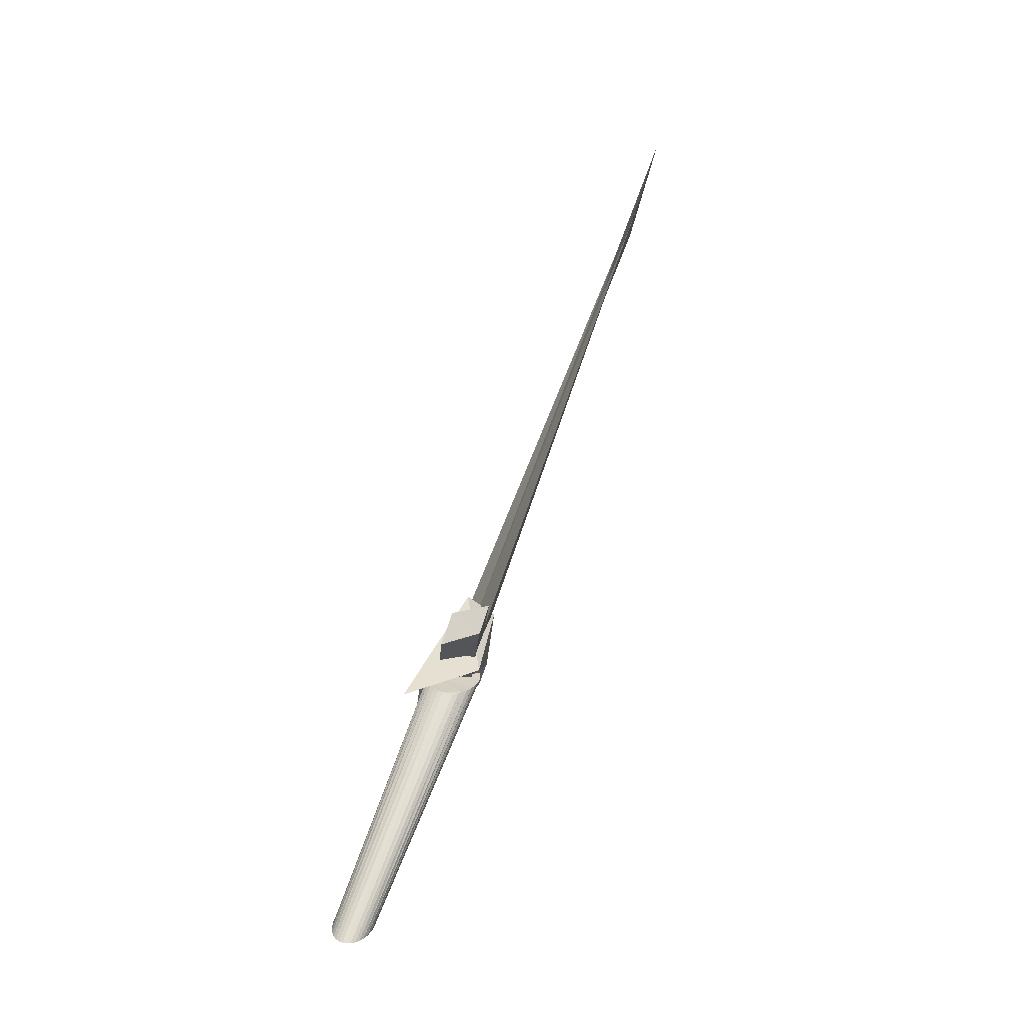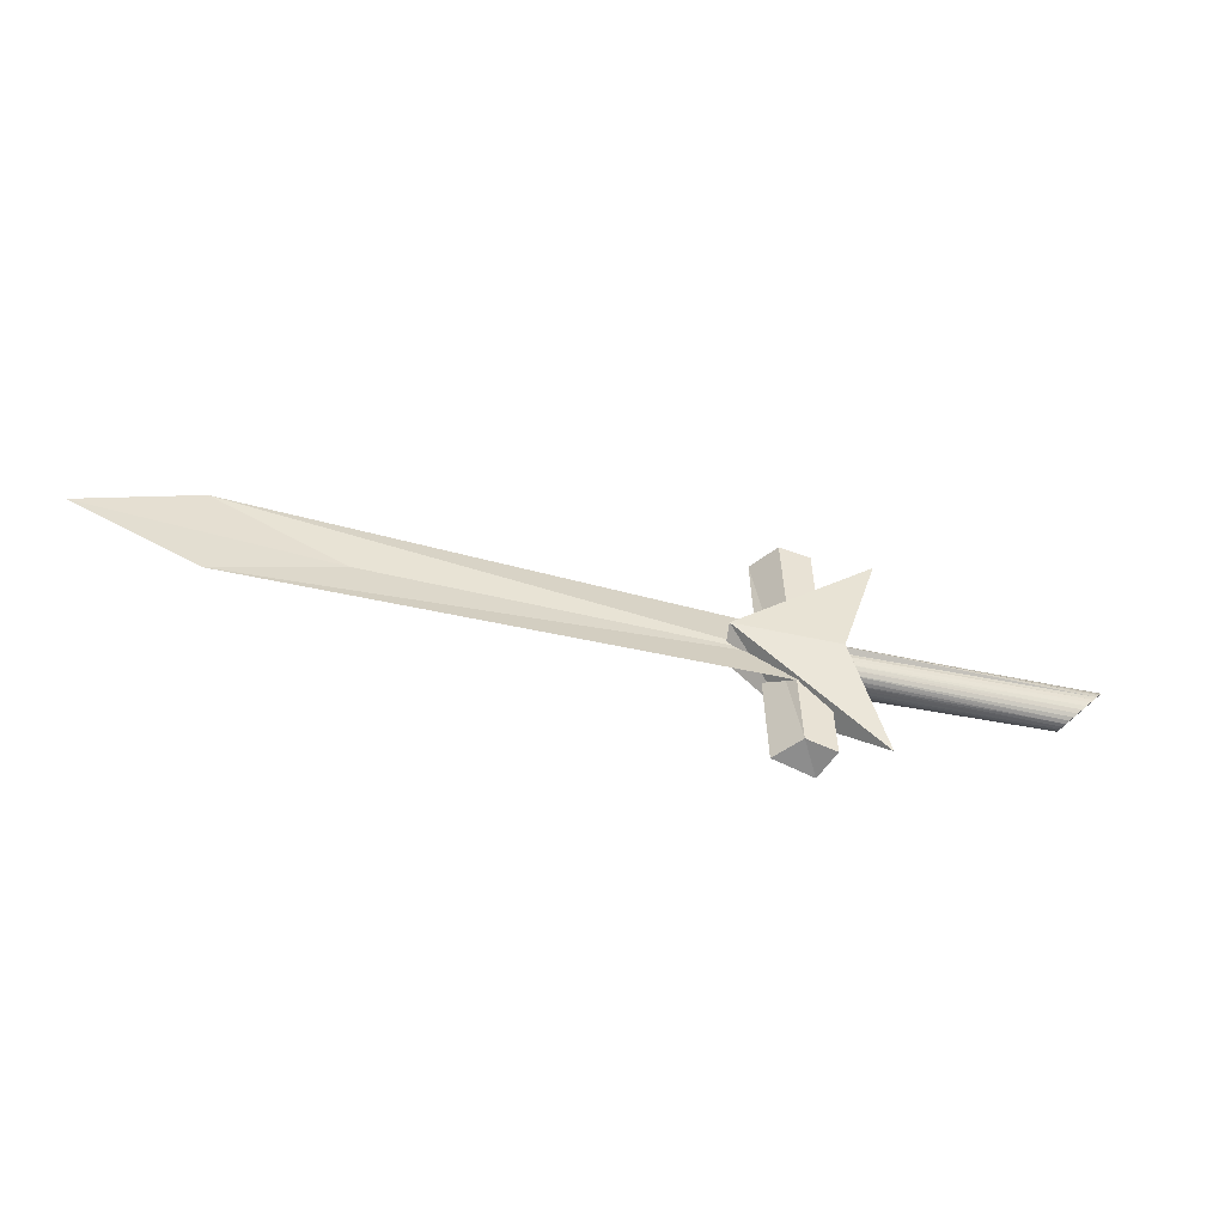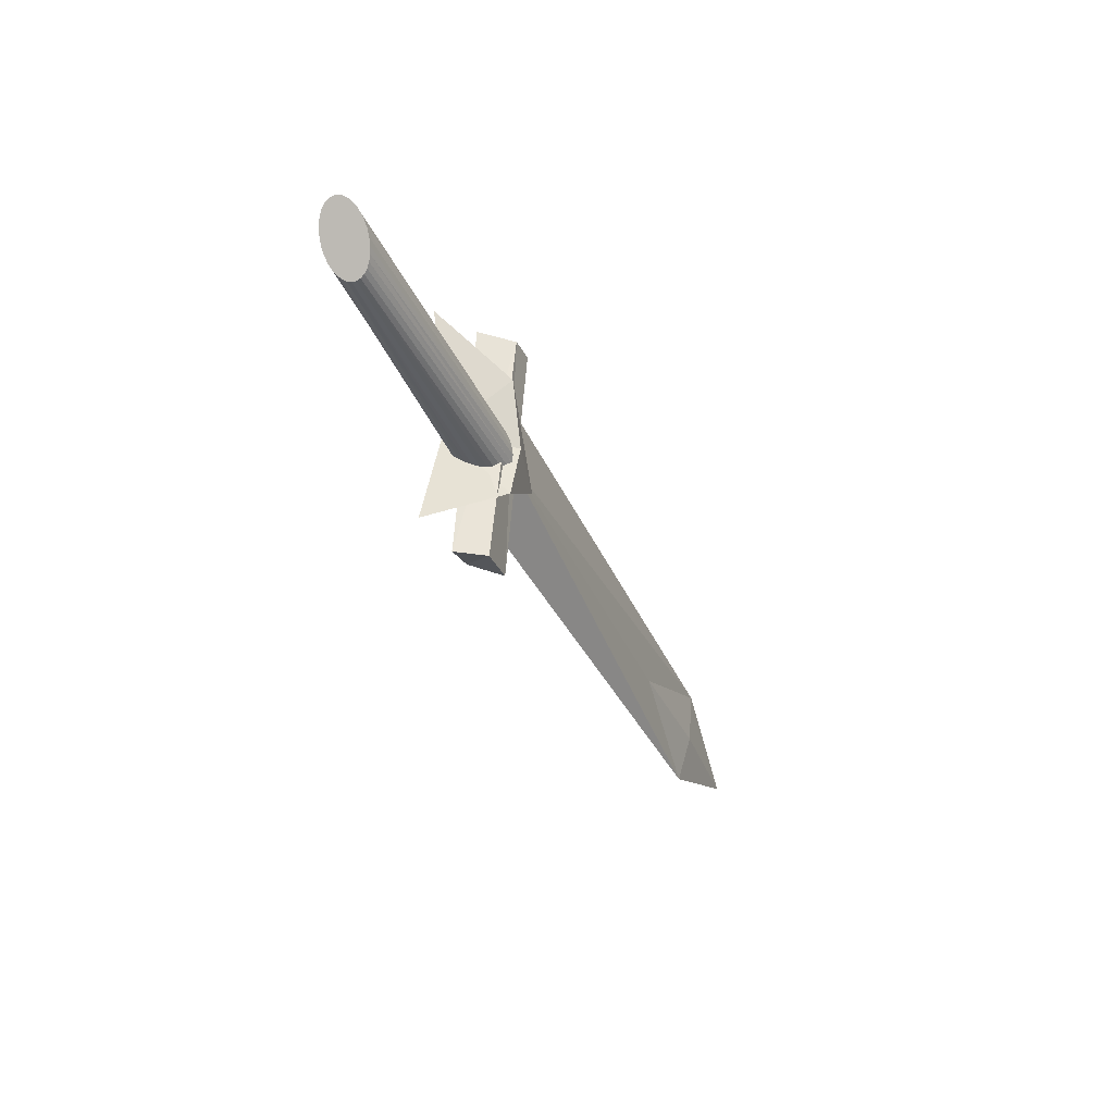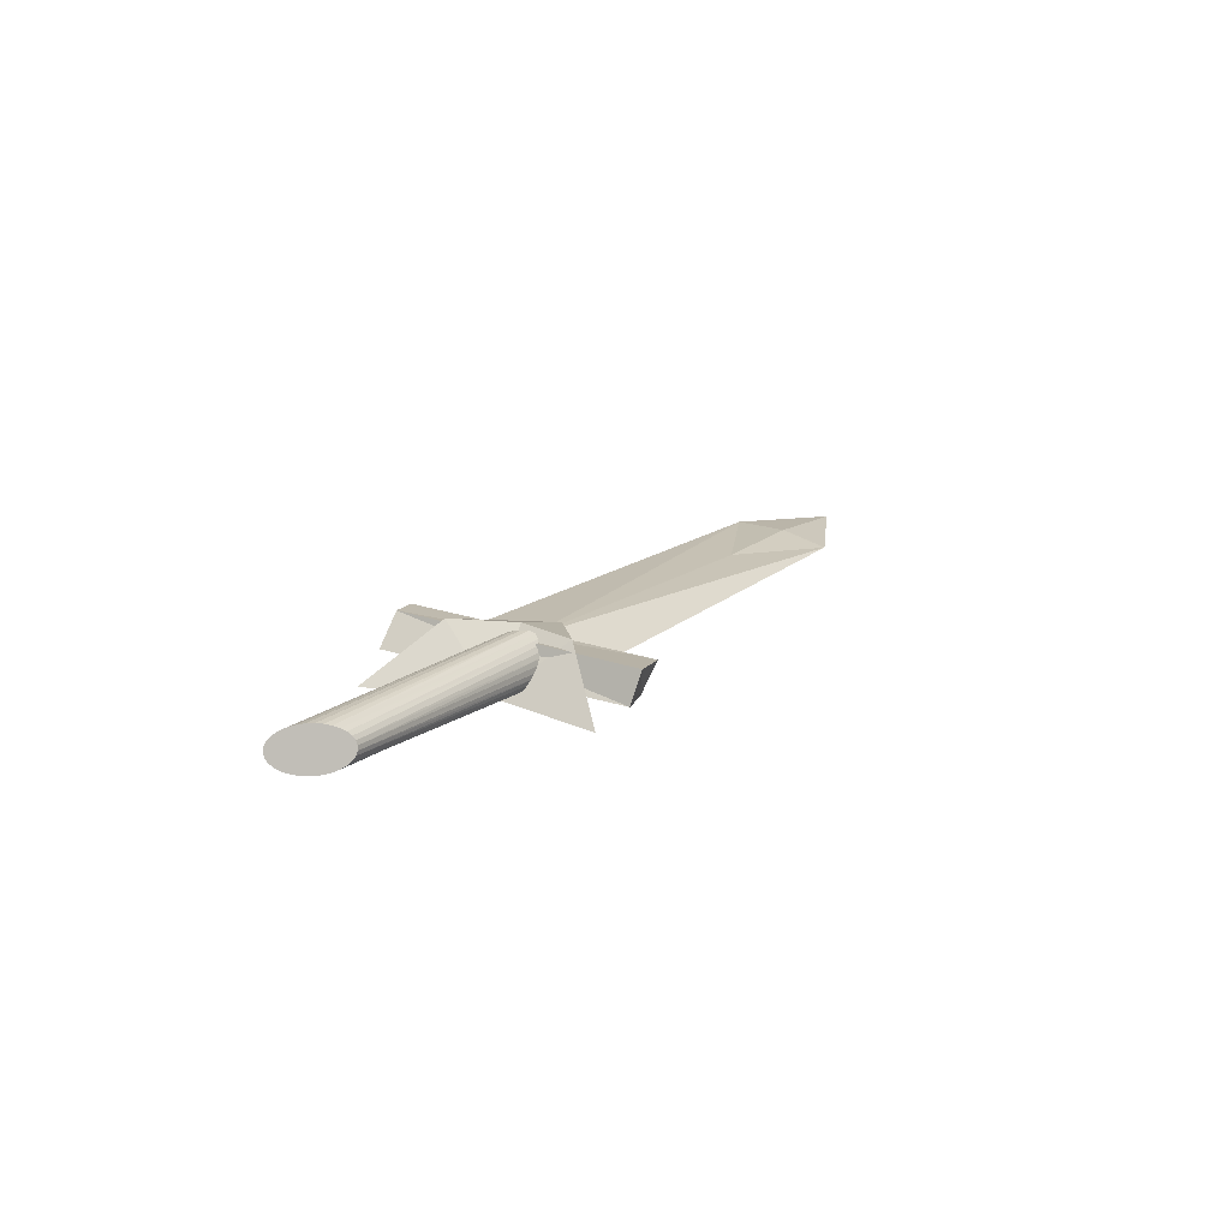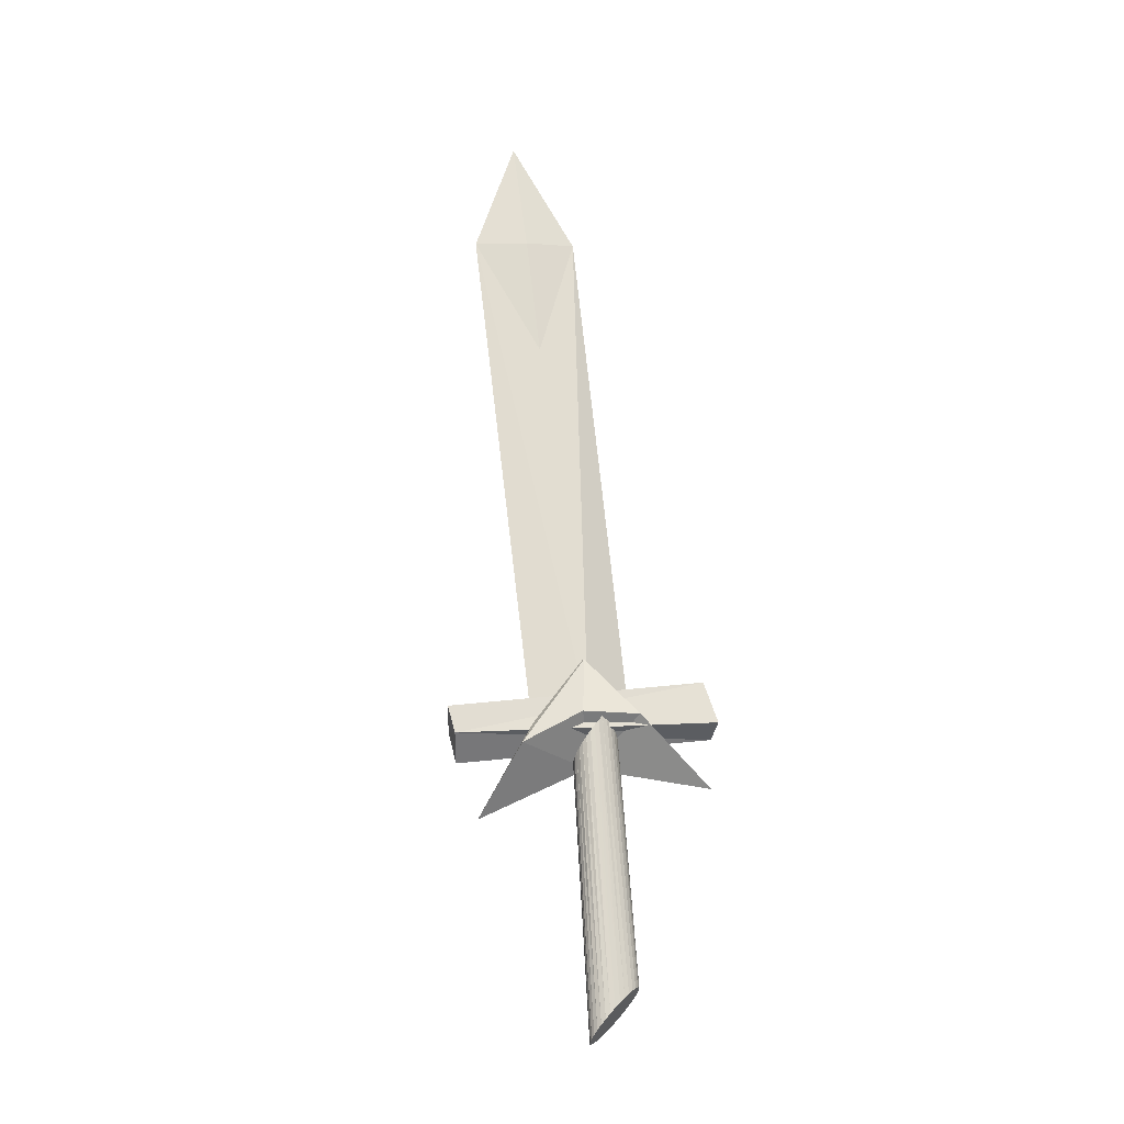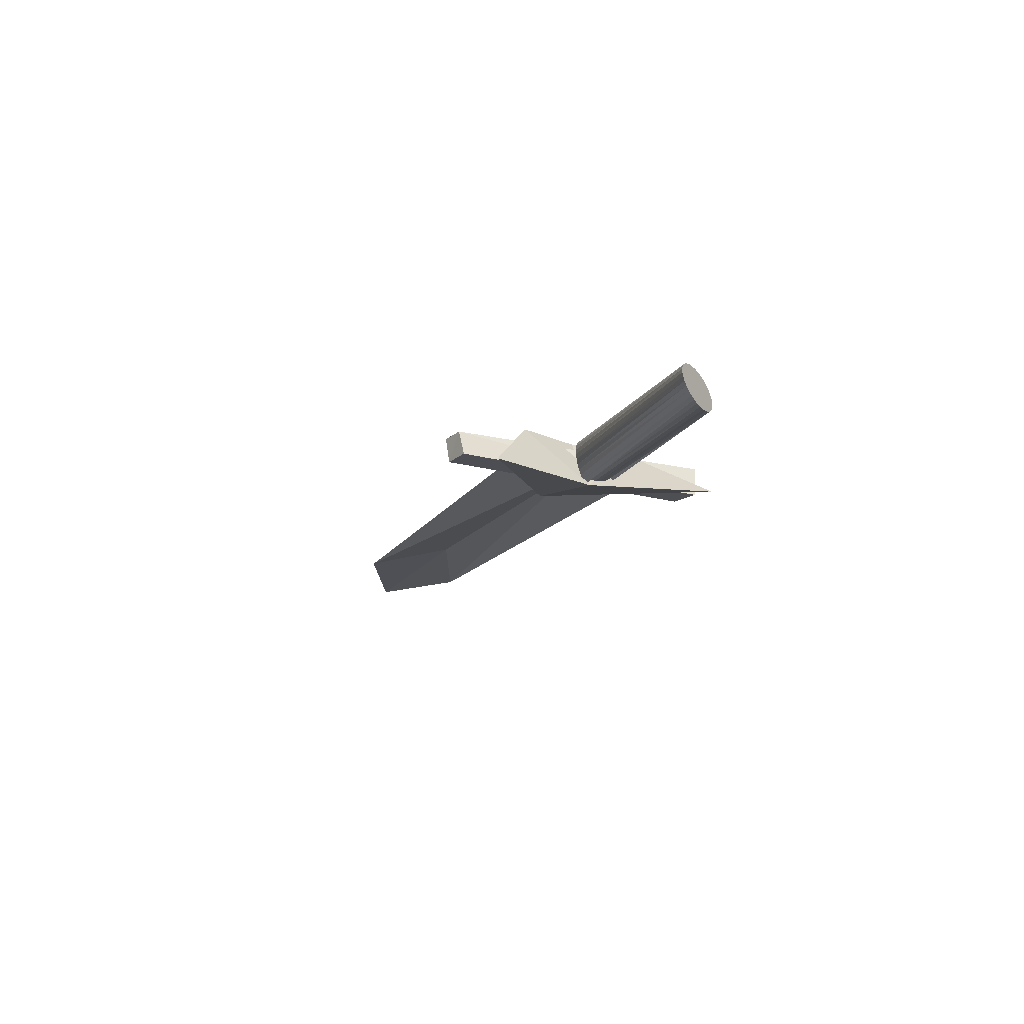
<metadata>
{"format":"obj","ext":"obj","renderer":"f3d","projection":"perspective","resolution":1024,"background":"white","views":[{"elev":69.5,"azim":-71.1,"up":"+Y"},{"elev":-44.6,"azim":161.7,"up":"+Y"},{"elev":-36.7,"azim":-68.8,"up":"+Y"},{"elev":13.9,"azim":-60.5,"up":"+Z"},{"elev":70.4,"azim":-96.8,"up":"+Z"},{"elev":-15.8,"azim":-111.6,"up":"+Z"}]}
</metadata>
<code>
o Cube
v 1.254 0.1548 0.04884
v 1.243 -0.01037 0.03986
v 1.602 -0.006013 0.02309
v 1.236 -0.1603 -0.001413
v -0.411 0.1557 0.04639
v -0.3592 -0.005433 -0.009021
v -0.3363 -0.01563 0.03653
v -0.4134 -0.14 -0.06627
v -0.3465 0.001075 0.07583
v -0.4203 0.1892 0.0797
v -0.4826 0.003048 -0.09537
v -0.5992 0.3473 -0.08455
v -0.3706 -0.1678 0.05726
v -0.1795 -0.02281 0.04262
v -0.5863 -0.3605 -0.1053
v -0.1668 0.03382 -0.04743
v -1.269 0.08231 0.008241
v -0.4605 0.03391 0.03736
v -1.279 0.09018 -0.001169
v -0.4717 0.04094 0.02788
v -1.286 0.09523 -0.01176
v -0.4789 0.04535 0.01342
v -1.29 0.09726 -0.02313
v -0.4834 0.04702 -0.002083
v -1.292 0.0962 -0.03484
v -0.4849 0.04587 -0.01803
v -1.291 0.09209 -0.04644
v -0.4833 0.04196 -0.0338
v -1.287 0.08508 -0.05748
v -0.4788 0.03544 -0.0488
v -1.281 0.07544 -0.06754
v -0.4715 0.02655 -0.06245
v -1.272 0.06355 -0.07623
v -0.4617 0.01564 -0.07422
v -1.262 0.04987 -0.08322
v -0.4497 0.003123 -0.08365
v -1.25 0.03491 -0.08825
v -0.4367 -0.01108 -0.07027
v -1.236 0.01925 -0.0911
v -0.4219 -0.02532 -0.07407
v -1.222 0.003495 -0.09169
v -0.4066 -0.03961 -0.07476
v -1.209 -0.01175 -0.08998
v -0.3912 -0.0534 -0.07234
v -1.195 -0.0259 -0.08604
v -0.3765 -0.06616 -0.06688
v -1.183 -0.03841 -0.08002
v -0.3629 -0.0774 -0.05861
v -1.172 -0.0488 -0.07215
v -0.3504 -0.08613 -0.06796
v -1.162 -0.05667 -0.06274
v -0.3406 -0.09312 -0.05509
v -1.156 -0.06171 -0.05215
v -0.3334 -0.09753 -0.04063
v -1.151 -0.06375 -0.04078
v -0.329 -0.09919 -0.02512
v -1.149 -0.06269 -0.02907
v -0.3275 -0.09805 -0.009178
v -1.15 -0.05857 -0.01747
v -0.329 -0.09414 0.006596
v -1.154 -0.05156 -0.006428
v -0.3336 -0.08762 0.02159
v -1.16 -0.04193 0.003633
v -0.3409 -0.07873 0.03524
v -1.169 -0.03004 0.01232
v -0.3507 -0.06782 0.04701
v -1.179 -0.01635 0.01932
v -0.3626 -0.0553 0.05645
v -1.191 -0.001393 0.02434
v -0.3765 -0.04171 0.06566
v -1.205 0.01426 0.02719
v -0.3915 -0.02742 0.06842
v -1.219 0.03002 0.02778
v -0.4068 -0.0131 0.06806
v -1.232 0.04526 0.02607
v -0.422 0.000699 0.06458
v -1.246 0.05941 0.02213
v -0.4363 0.01345 0.05812
v -1.258 0.07192 0.01611
v -0.4493 0.02466 0.04893
v -0.4151 -0.3972 0.01966
v -0.3652 0.3839 0.06586
v -0.4428 -0.3769 -0.07445
v -0.4352 0.3929 -0.02684
v -0.2848 -0.3709 0.009971
v -0.281 0.3965 0.06559
v -0.3491 -0.3543 -0.07368
v -0.3387 0.4053 -0.02662
f 1 7 3
f 4 7 8
f 7 6 8
f 6 4 8
f 2 3 4
f 6 1 2
f 10 11 9
f 11 16 15
f 16 13 15
f 14 9 13
f 11 13 9
f 16 10 14
f 17 20 19
f 19 22 21
f 21 24 23
f 23 26 25
f 26 27 25
f 28 29 27
f 30 31 29
f 32 33 31
f 34 35 33
f 36 37 35
f 38 39 37
f 40 41 39
f 42 43 41
f 44 45 43
f 46 47 45
f 48 49 47
f 50 51 49
f 52 53 51
f 54 55 53
f 56 57 55
f 57 60 59
f 59 62 61
f 61 64 63
f 63 66 65
f 65 68 67
f 67 70 69
f 69 72 71
f 71 74 73
f 73 76 75
f 75 78 77
f 42 40 74
f 77 80 79
f 79 18 17
f 77 79 35
f 82 83 81
f 84 87 83
f 87 86 85
f 85 82 81
f 87 81 83
f 88 82 86
f 1 5 7
f 4 3 7
f 7 5 6
f 6 2 4
f 2 1 3
f 6 5 1
f 10 12 11
f 11 12 16
f 16 14 13
f 14 10 9
f 11 15 13
f 16 12 10
f 17 18 20
f 19 20 22
f 21 22 24
f 23 24 26
f 26 28 27
f 28 30 29
f 30 32 31
f 32 34 33
f 34 36 35
f 36 38 37
f 38 40 39
f 40 42 41
f 42 44 43
f 44 46 45
f 46 48 47
f 48 50 49
f 50 52 51
f 52 54 53
f 54 56 55
f 56 58 57
f 57 58 60
f 59 60 62
f 61 62 64
f 63 64 66
f 65 66 68
f 67 68 70
f 69 70 72
f 71 72 74
f 73 74 76
f 75 76 78
f 22 20 18
f 18 80 38
f 80 78 38
f 78 76 38
f 76 74 40
f 38 76 40
f 74 72 42
f 72 70 68
f 42 72 44
f 68 66 46
f 46 66 48
f 66 64 48
f 64 62 48
f 62 60 48
f 60 58 48
f 58 56 48
f 56 54 48
f 54 52 48
f 52 50 48
f 46 44 68
f 68 44 72
f 22 18 24
f 26 18 38
f 26 24 18
f 30 28 38
f 28 26 38
f 34 32 38
f 32 30 38
f 38 36 34
f 77 78 80
f 79 80 18
f 79 17 33
f 17 19 31
f 19 21 29
f 21 23 27
f 23 25 27
f 27 29 21
f 29 31 19
f 31 33 17
f 33 35 79
f 35 37 77
f 37 39 75
f 39 41 73
f 41 43 71
f 43 45 69
f 45 47 67
f 47 49 65
f 49 51 63
f 51 53 61
f 53 55 59
f 55 57 59
f 59 61 53
f 61 63 51
f 63 65 49
f 65 67 47
f 67 69 45
f 69 71 43
f 71 73 41
f 73 75 39
f 75 77 37
f 82 84 83
f 84 88 87
f 87 88 86
f 85 86 82
f 87 85 81
f 88 84 82

</code>
